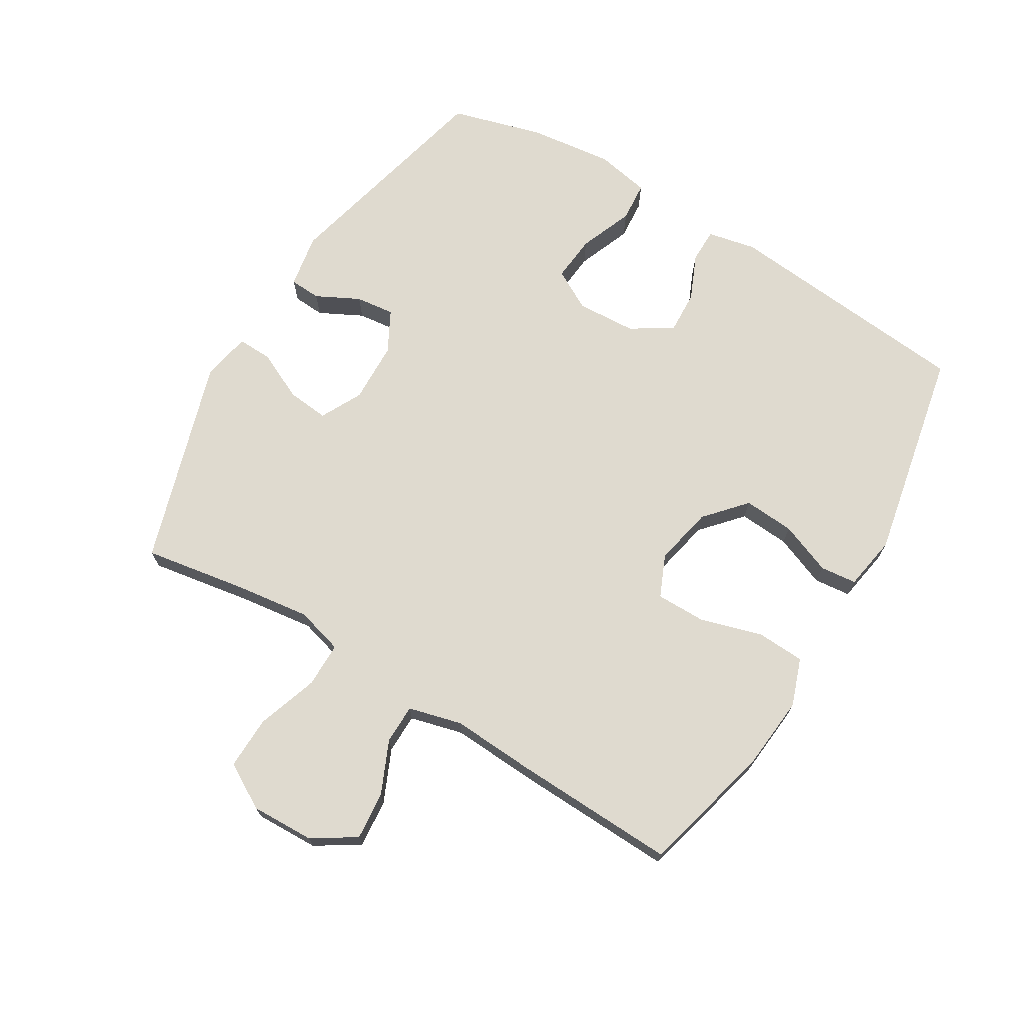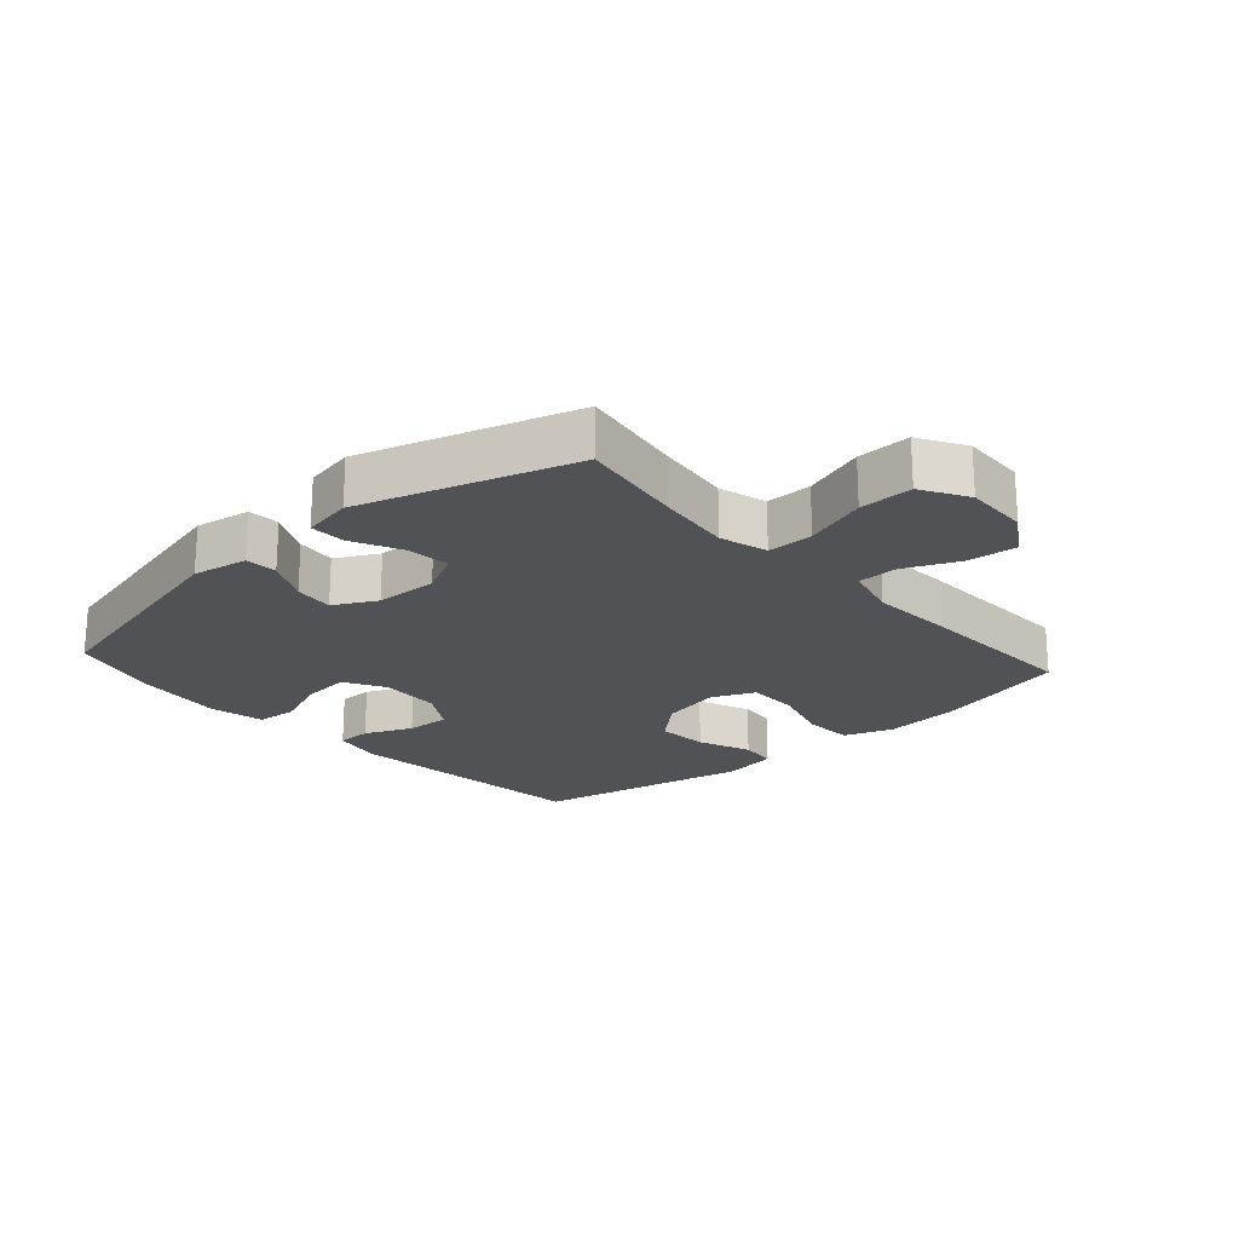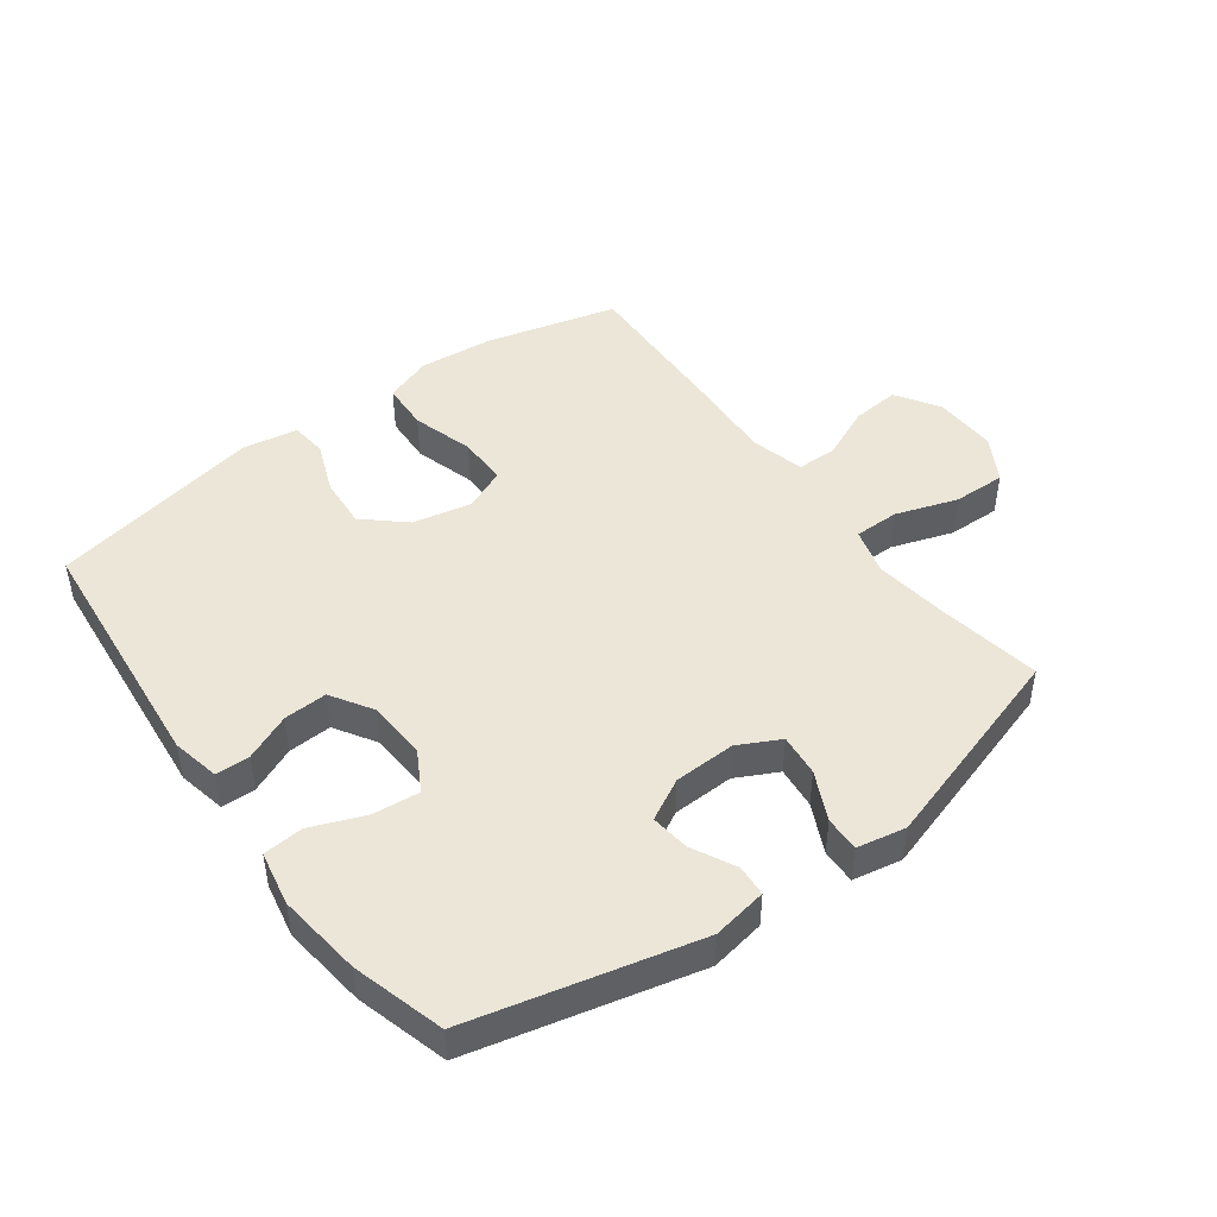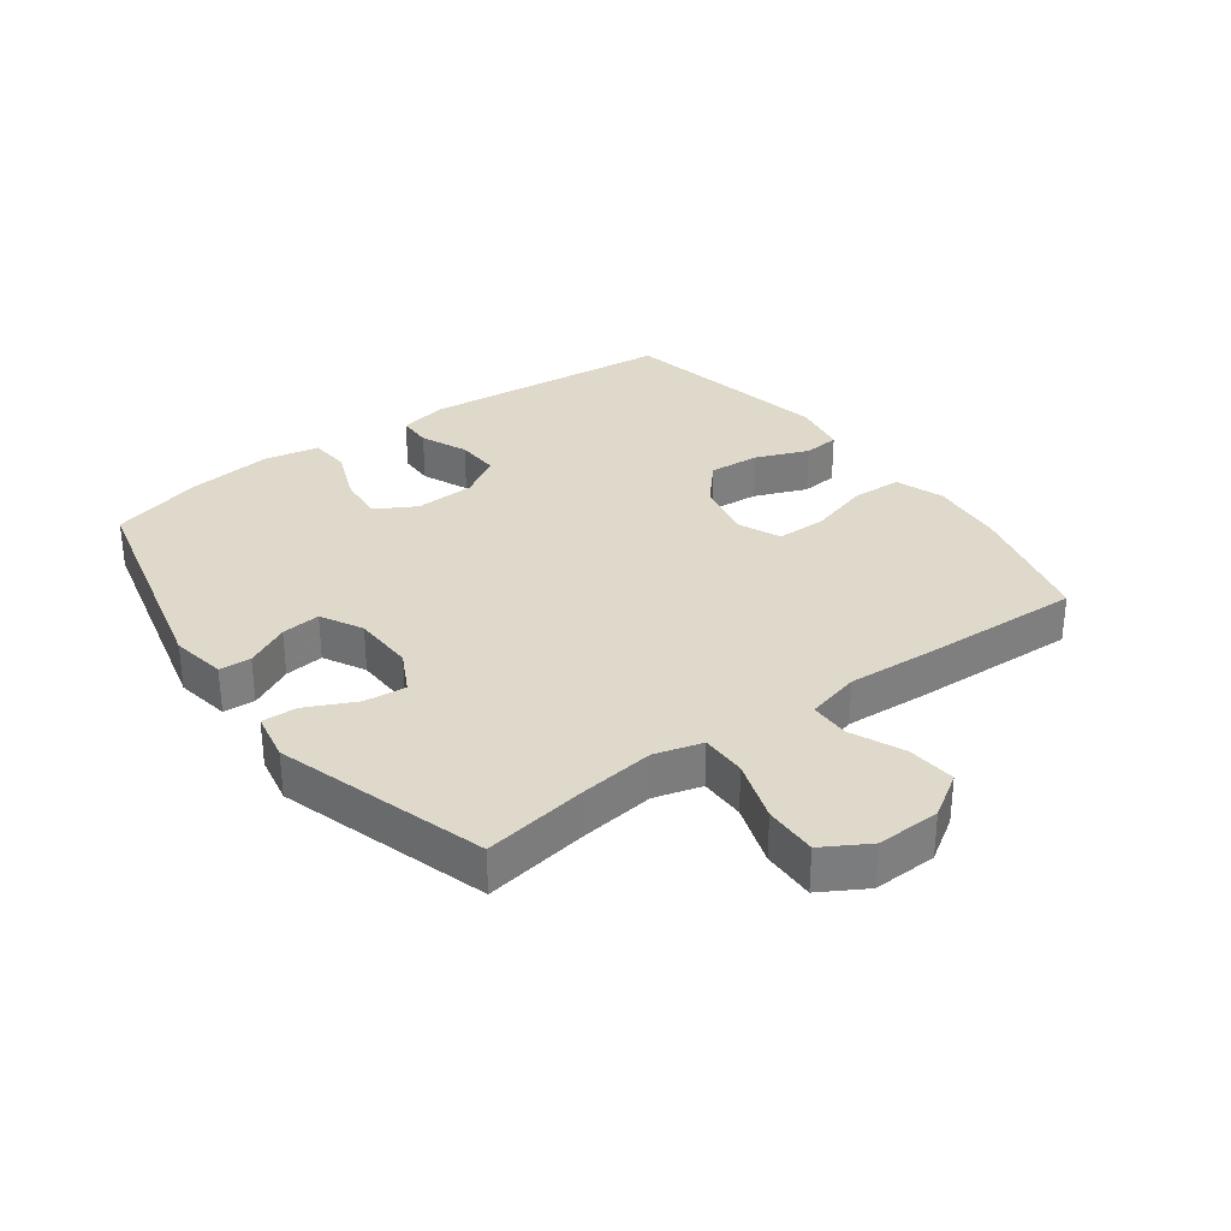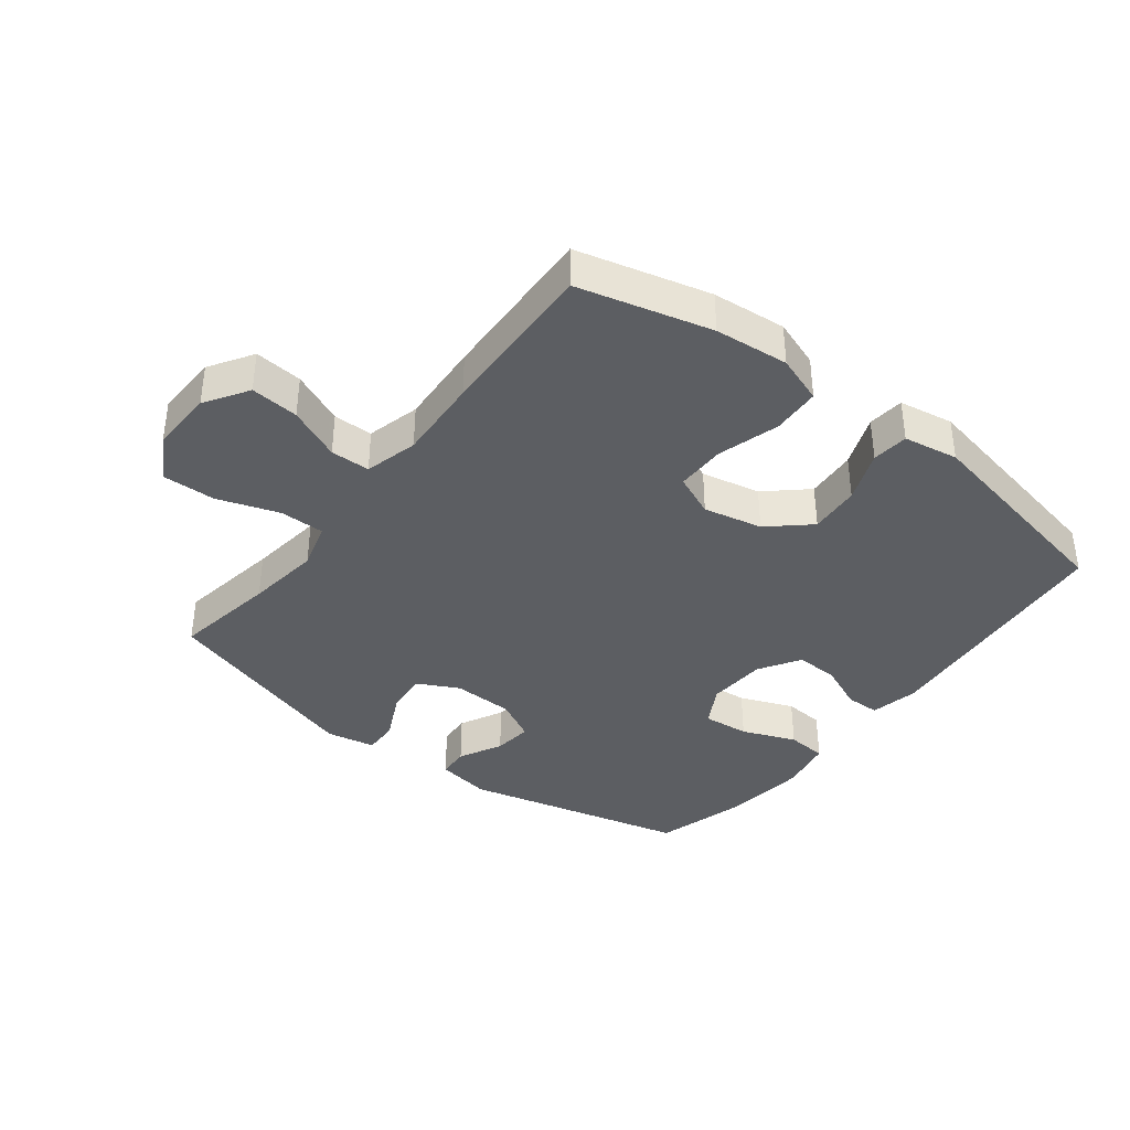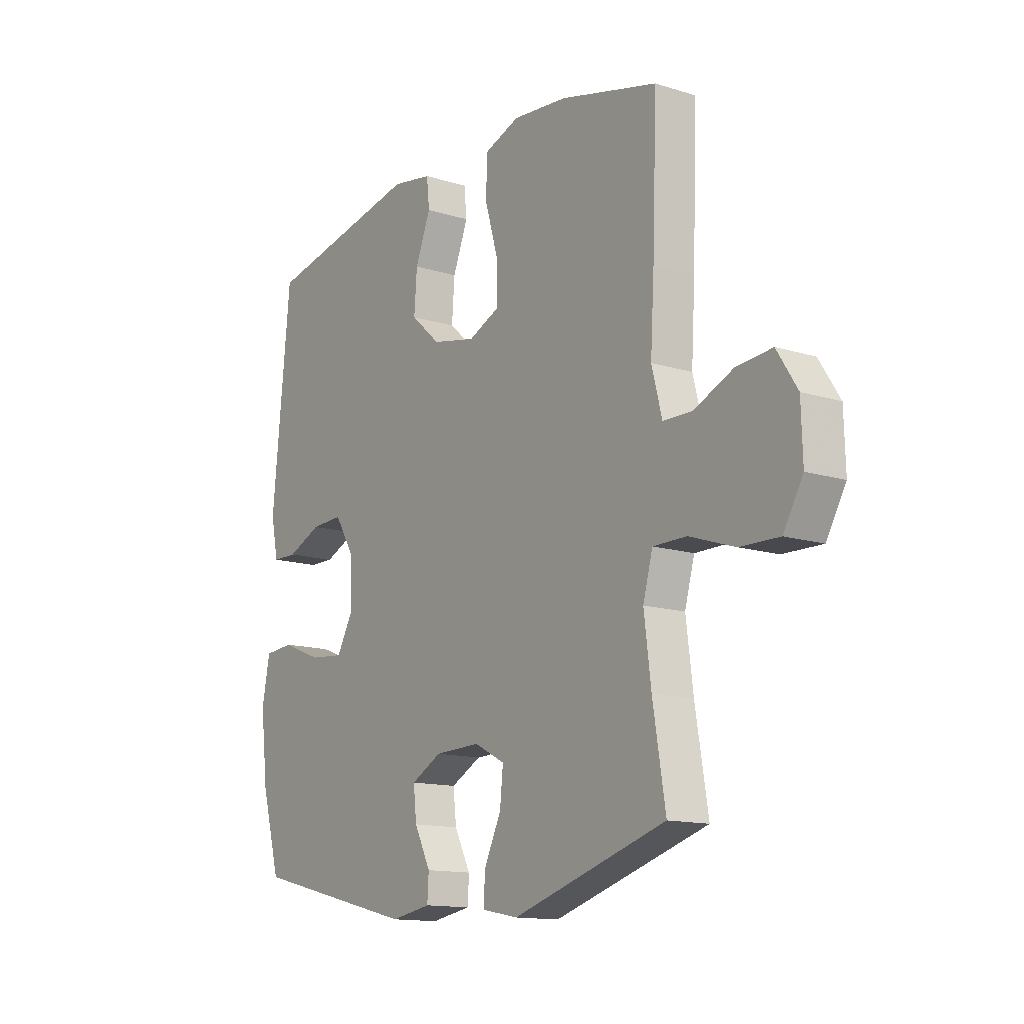
<metadata>
{"format":"obj","ext":"obj","renderer":"f3d","projection":"perspective","resolution":1024,"background":"white","views":[{"elev":70.6,"azim":-59.0,"up":"+Y"},{"elev":-21.1,"azim":-138.3,"up":"+Y"},{"elev":46.3,"azim":143.5,"up":"+Y"},{"elev":31.7,"azim":-126.3,"up":"+Y"},{"elev":-38.1,"azim":-37.7,"up":"+Y"},{"elev":-13.7,"azim":-124.9,"up":"+Z"}]}
</metadata>
<code>
v -0.5 0.07 0.5
v -0.289 0.07 0.554
v -0.171 0.07 0.565
v -0.095 0.07 0.538
v -0.091 0.07 0.461
v -0.12 0.07 0.362
v -0.12 0.07 0.283
v -0.053 0.07 0.254
v 0.041 0.07 0.274
v 0.105 0.07 0.331
v 0.099 0.07 0.412
v 0.066 0.07 0.495
v 0.072 0.07 0.553
v 0.159 0.07 0.568
v 0.5 0.07 0.5
v 0.539 0.07 0.1
v 0.523 0.07 0.023
v 0.469 0.07 0.022
v 0.395 0.07 0.054
v 0.326 0.07 0.057
v 0.285 0.07 -0.009
v 0.28 0.07 -0.104
v 0.316 0.07 -0.168
v 0.39 0.07 -0.161
v 0.476 0.07 -0.127
v 0.54 0.07 -0.132
v 0.557 0.07 -0.219
v 0.541 0.07 -0.354
v 0.5 0.07 -0.5
v 0.141 0.07 -0.587
v 0.054 0.07 -0.572
v 0.051 0.07 -0.522
v 0.086 0.07 -0.453
v 0.093 0.07 -0.391
v 0.027 0.07 -0.356
v -0.071 0.07 -0.353
v -0.137 0.07 -0.387
v -0.13 0.07 -0.454
v -0.093 0.07 -0.531
v -0.091 0.07 -0.587
v -0.169 0.07 -0.602
v -0.5 0.07 -0.5
v -0.473 0.07 -0.335
v -0.458 0.07 -0.217
v -0.479 0.07 -0.142
v -0.551 0.07 -0.142
v -0.649 0.07 -0.175
v -0.733 0.07 -0.177
v -0.775 0.07 -0.105
v -0.772 0.07 -0.004
v -0.728 0.07 0.065
v -0.651 0.07 0.058
v -0.567 0.07 0.021
v -0.504 0.07 0.022
v -0.482 0.07 0.107
v -0.49 0.07 0.241
v -0.5 0 0.5
v -0.289 0 0.554
v -0.171 0 0.565
v -0.095 0 0.538
v -0.091 0 0.461
v -0.12 0 0.362
v -0.12 0 0.283
v -0.053 0 0.254
v 0.041 0 0.274
v 0.105 0 0.331
v 0.099 0 0.412
v 0.066 0 0.495
v 0.072 0 0.553
v 0.159 0 0.568
v 0.5 0 0.5
v 0.539 0 0.1
v 0.523 0 0.023
v 0.469 0 0.022
v 0.395 0 0.054
v 0.326 0 0.057
v 0.285 0 -0.009
v 0.28 0 -0.104
v 0.316 0 -0.168
v 0.39 0 -0.161
v 0.476 0 -0.127
v 0.54 0 -0.132
v 0.557 0 -0.219
v 0.541 0 -0.354
v 0.5 0 -0.5
v 0.141 0 -0.587
v 0.054 0 -0.572
v 0.051 0 -0.522
v 0.086 0 -0.453
v 0.093 0 -0.391
v 0.027 0 -0.356
v -0.071 0 -0.353
v -0.137 0 -0.387
v -0.13 0 -0.454
v -0.093 0 -0.531
v -0.091 0 -0.587
v -0.169 0 -0.602
v -0.5 0 -0.5
v -0.473 0 -0.335
v -0.458 0 -0.217
v -0.479 0 -0.142
v -0.551 0 -0.142
v -0.649 0 -0.175
v -0.733 0 -0.177
v -0.775 0 -0.105
v -0.772 0 -0.004
v -0.728 0 0.065
v -0.651 0 0.058
v -0.567 0 0.021
v -0.504 0 0.022
v -0.482 0 0.107
v -0.49 0 0.241
f 55 56 1 2
f 54 55 2 3
f 50 51 52 53
f 50 53 54
f 49 50 54
f 46 47 48 49
f 45 46 49 54
f 44 45 54 3
f 40 41 42 43
f 38 39 40 43
f 37 38 43 44
f 36 37 44 3
f 30 31 32 33
f 30 33 34
f 29 30 34
f 28 29 34 35
f 24 25 26 27
f 23 24 27 28
f 16 17 18 19
f 16 19 20
f 15 16 20
f 14 15 20 21
f 11 12 13 14
f 10 11 14 21
f 3 4 5 6
f 3 6 7
f 36 3 7
f 23 28 35 36
f 22 23 36 7
f 9 10 21 22
f 8 9 22
f 7 8 22
f 58 57 112 111
f 59 58 111 110
f 109 108 107 106
f 110 109 106
f 110 106 105
f 105 104 103 102
f 110 105 102 101
f 59 110 101 100
f 99 98 97 96
f 99 96 95 94
f 100 99 94 93
f 59 100 93 92
f 89 88 87 86
f 90 89 86
f 90 86 85
f 91 90 85 84
f 83 82 81 80
f 84 83 80 79
f 75 74 73 72
f 76 75 72
f 76 72 71
f 77 76 71 70
f 70 69 68 67
f 77 70 67 66
f 62 61 60 59
f 63 62 59
f 63 59 92
f 92 91 84 79
f 63 92 79 78
f 78 77 66 65
f 78 65 64
f 78 64 63
f 1 57 58 2
f 2 58 59 3
f 3 59 60 4
f 4 60 61 5
f 5 61 62 6
f 6 62 63 7
f 7 63 64 8
f 8 64 65 9
f 9 65 66 10
f 10 66 67 11
f 11 67 68 12
f 12 68 69 13
f 13 69 70 14
f 14 70 71 15
f 15 71 72 16
f 16 72 73 17
f 17 73 74 18
f 18 74 75 19
f 19 75 76 20
f 20 76 77 21
f 21 77 78 22
f 22 78 79 23
f 23 79 80 24
f 24 80 81 25
f 25 81 82 26
f 26 82 83 27
f 27 83 84 28
f 28 84 85 29
f 29 85 86 30
f 30 86 87 31
f 31 87 88 32
f 32 88 89 33
f 33 89 90 34
f 34 90 91 35
f 35 91 92 36
f 36 92 93 37
f 37 93 94 38
f 38 94 95 39
f 39 95 96 40
f 40 96 97 41
f 41 97 98 42
f 42 98 99 43
f 43 99 100 44
f 44 100 101 45
f 45 101 102 46
f 46 102 103 47
f 47 103 104 48
f 48 104 105 49
f 49 105 106 50
f 50 106 107 51
f 51 107 108 52
f 52 108 109 53
f 53 109 110 54
f 54 110 111 55
f 55 111 112 56
f 56 112 57 1

</code>
